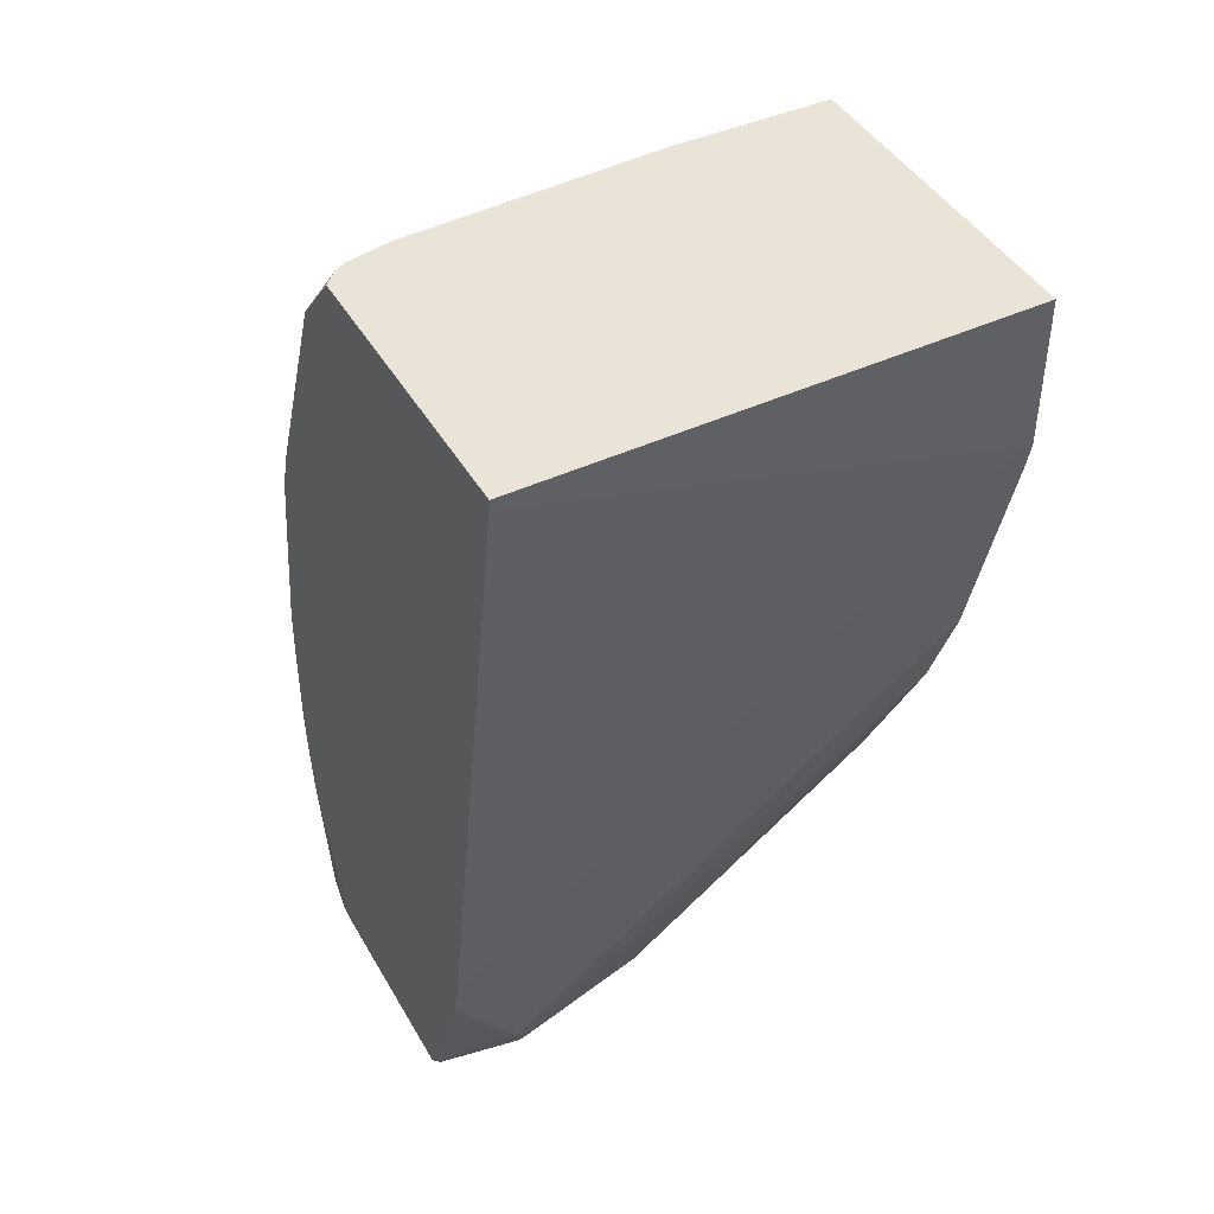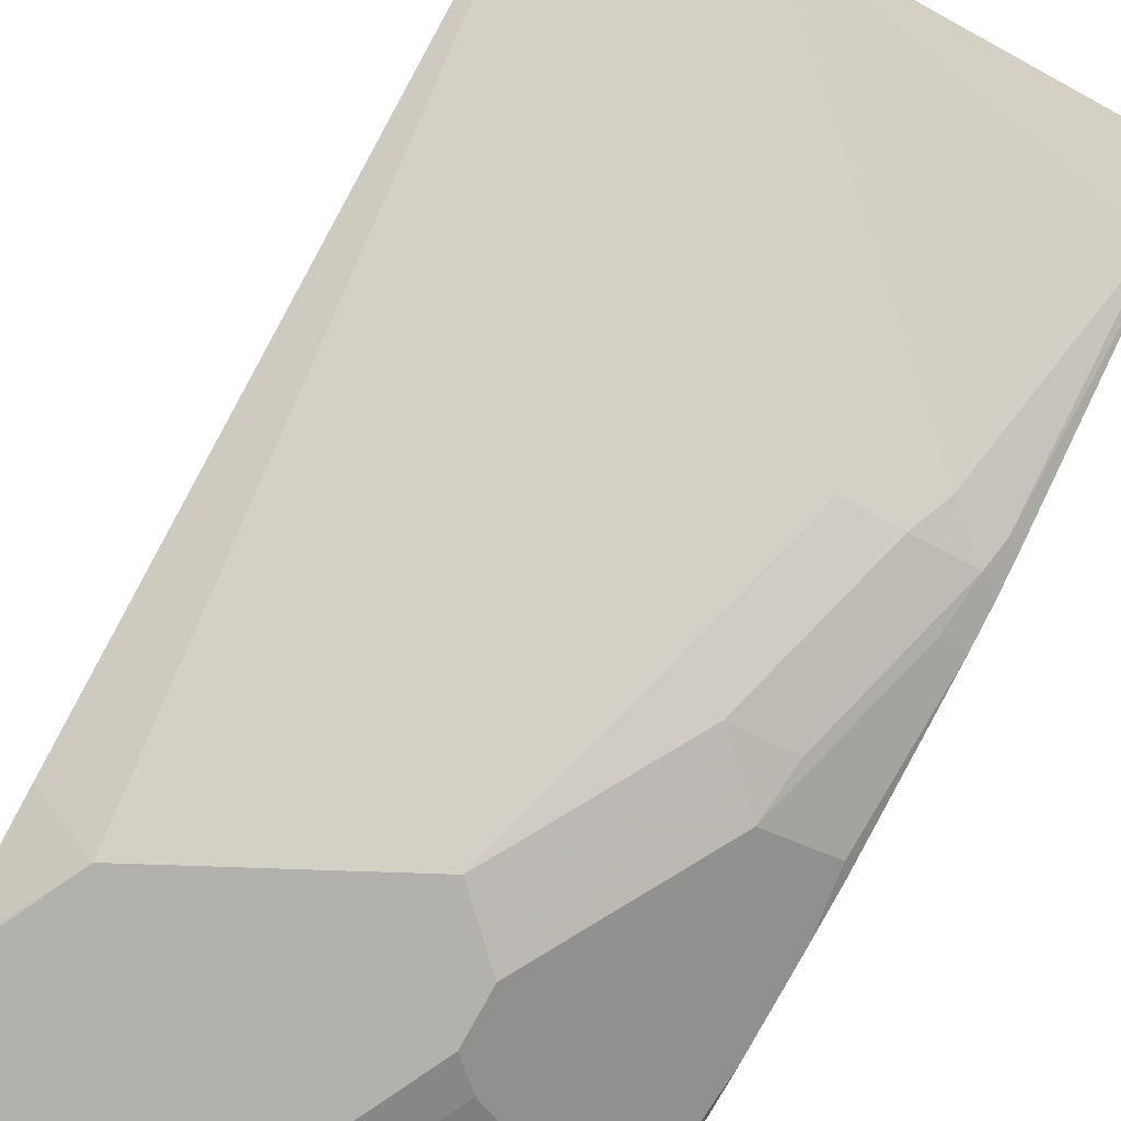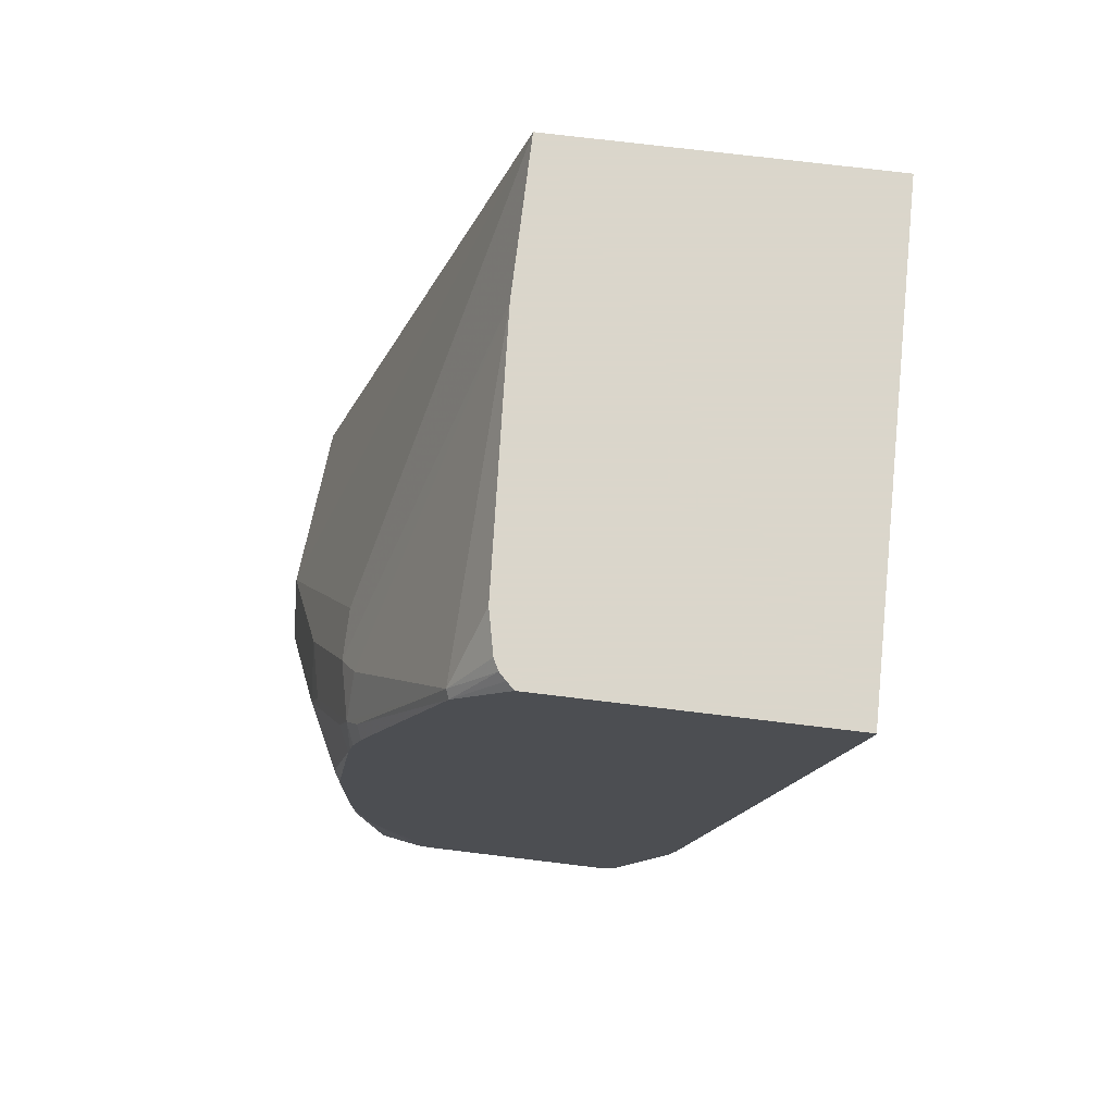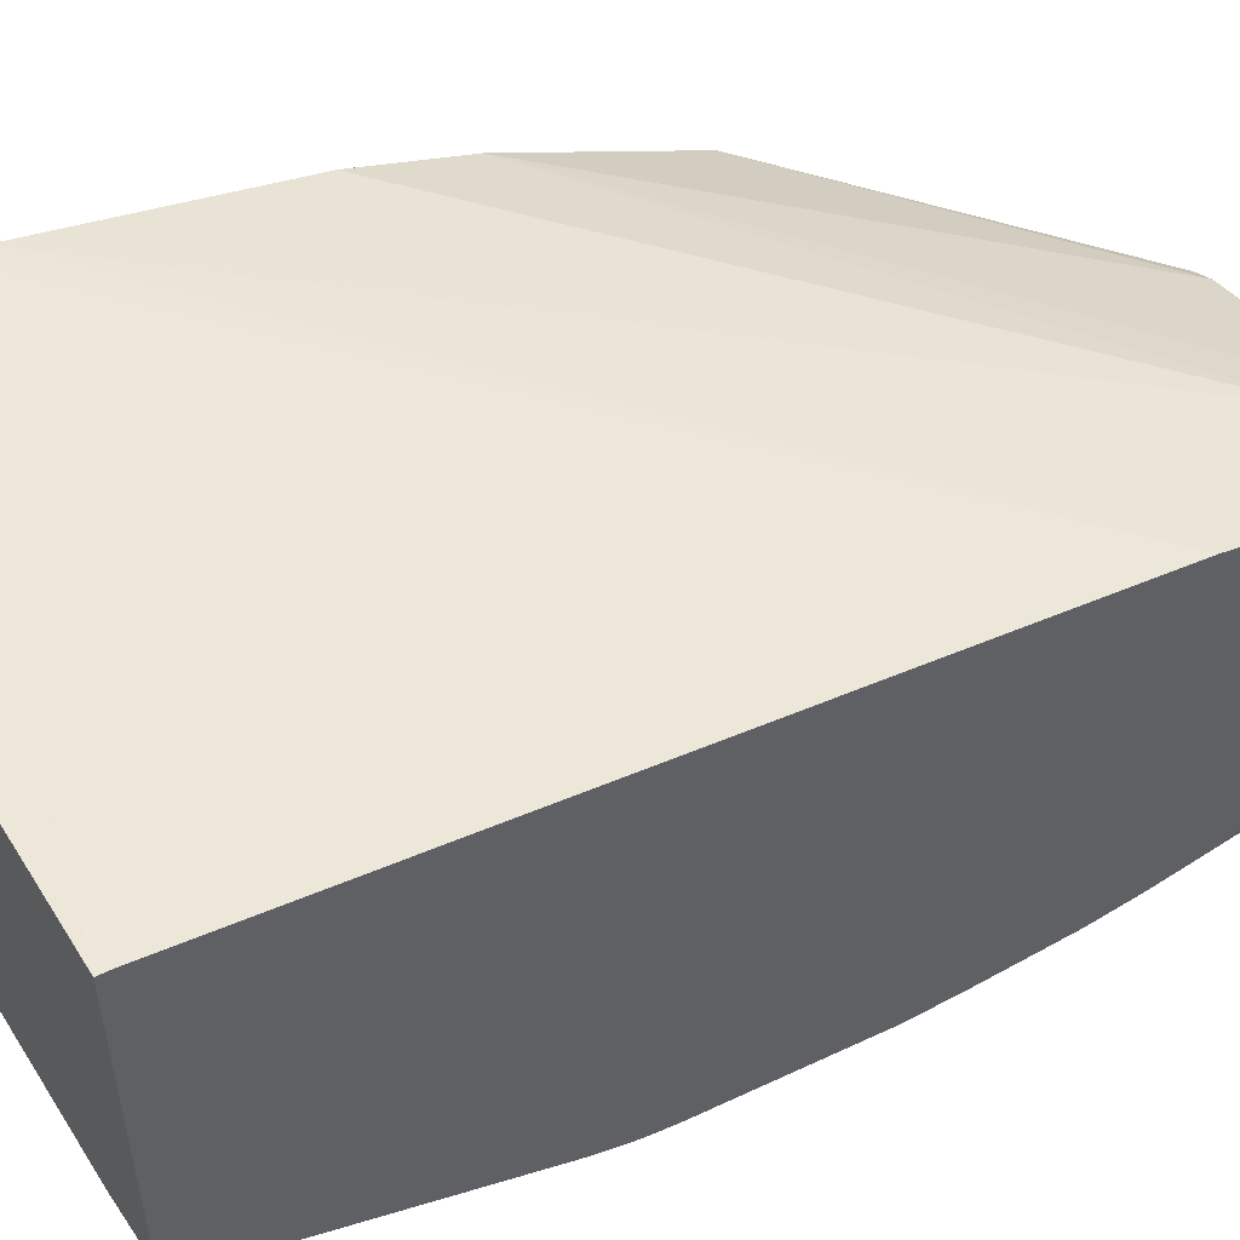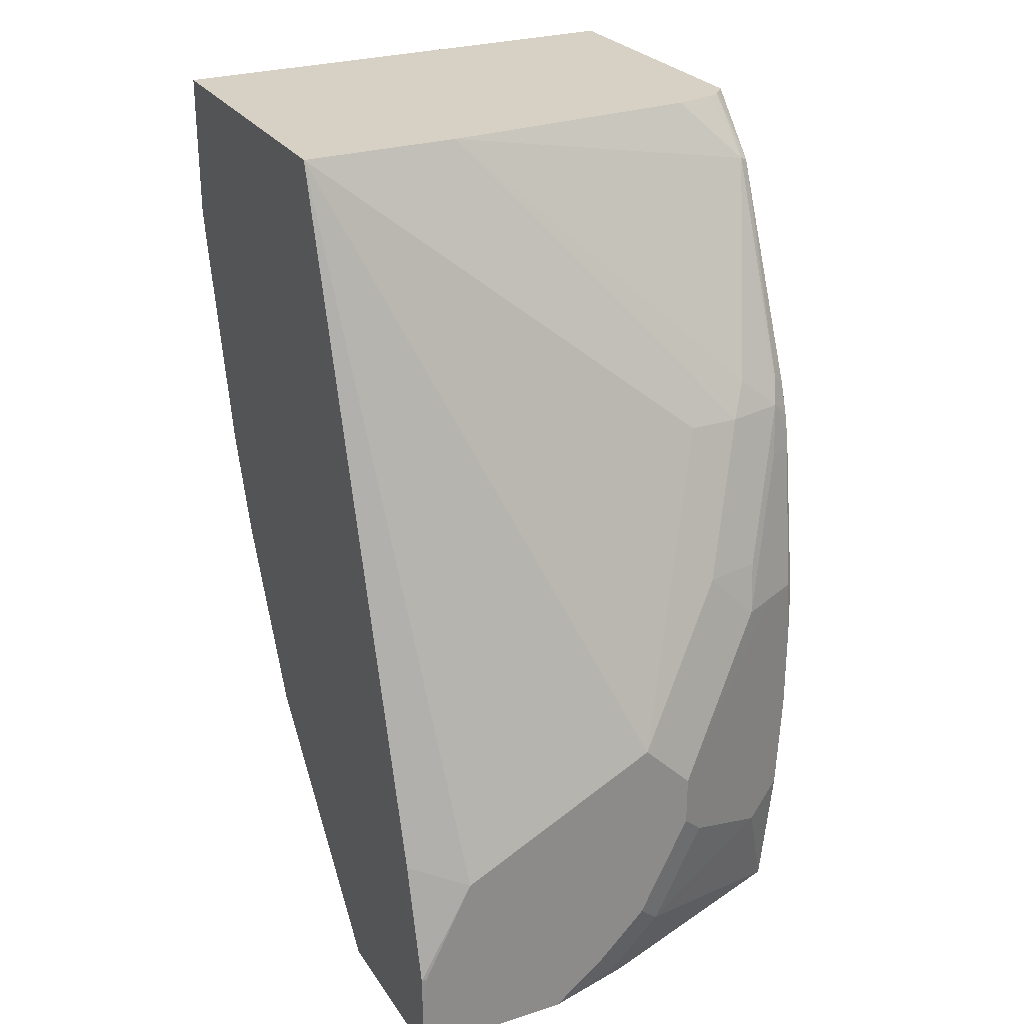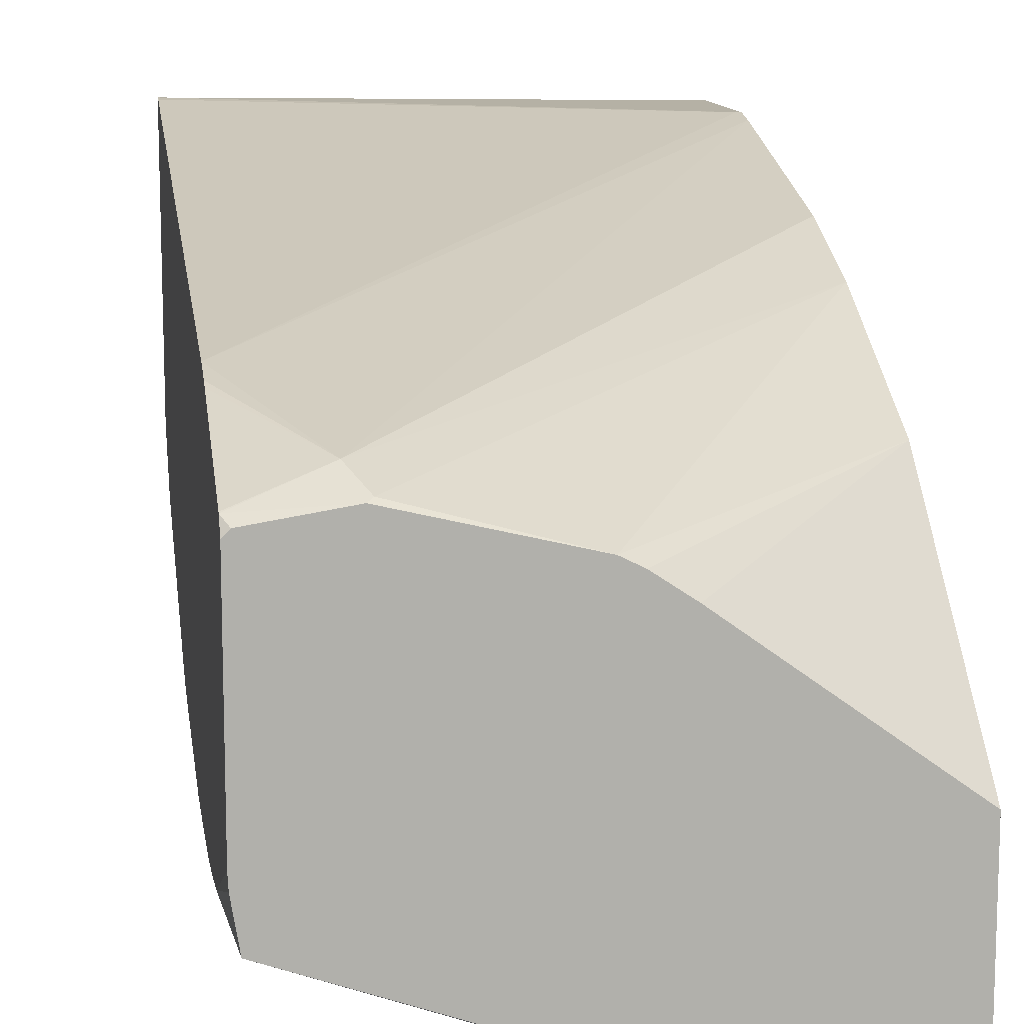
<metadata>
{"format":"obj","ext":"obj","renderer":"f3d","projection":"perspective","resolution":1024,"background":"white","views":[{"elev":43.4,"azim":152.0,"up":"+Z"},{"elev":-79.2,"azim":-28.5,"up":"+Y"},{"elev":73.7,"azim":96.9,"up":"+Z"},{"elev":52.3,"azim":58.9,"up":"+Y"},{"elev":26.6,"azim":-26.4,"up":"+Z"},{"elev":11.9,"azim":171.3,"up":"+Y"}]}
</metadata>
<code>
v 0.1903 0.344 -0.06378
v -0.001902 0.341 -0.06378
v 0.1903 0.2306 -0.06378
v 0.1903 0.3436 -0.0681
v 1.727e-05 0.341 -0.1204
v -0.001902 0.341 -0.1204
v -0.001902 0.2124 -0.06378
v 0.1875 0.2275 -0.06378
v 0.1903 0.2085 -0.0882
v 0.1903 0.2957 -0.3409
v -0.001902 0.339 -0.13
v 0.1404 0.1605 -0.1805
v 0.06019 0.2124 -0.06378
v -0.001902 0.1328 -0.3333
v 0.02006 0.1203 -0.3409
v 0.1003 0.1203 -0.3008
v 0.1848 0.2248 -0.06378
v 0.1872 0.2073 -0.08692
v 0.1855 0.1705 -0.1705
v 0.1903 0.1724 -0.1743
v 0.1903 0.2928 -0.3529
v 0.1604 0.2808 -0.4011
v -0.001902 0.3369 -0.1385
v 0.1604 0.1605 -0.1805
v 0.1671 0.1672 -0.1672
v 0.1641 0.2188 -0.06378
v -0.001902 0.1313 -0.339
v -0.001902 0.1263 -0.3591
v -0.001902 0.1207 -0.3815
v 1.727e-05 0.1203 -0.3811
v 0.1203 0.1203 -0.3209
v 0.1404 0.1404 -0.2407
v 0.1805 0.2225 -0.06378
v 0.183 0.1655 -0.1805
v 0.1903 0.1704 -0.1805
v 0.1903 0.2914 -0.3565
v 0.1903 0.2709 -0.411
v 0.1903 0.2706 -0.4115
v 0.1559 0.273 -0.4167
v 0.1538 0.2741 -0.4145
v -0.001902 0.3018 -0.2588
v -0.001902 0.3169 -0.2187
v -0.001902 0.1203 -0.4011
v 0.1203 0.1203 -0.3409
v 0.1872 0.1538 -0.2607
v 0.1738 0.1471 -0.2607
v 0.1604 0.1404 -0.2607
v 0.163 0.1454 -0.2407
v 0.1805 0.1605 -0.2006
v 0.1903 0.1654 -0.2006
v 0.1903 0.1666 -0.1941
v 0.1903 0.1684 -0.1864
v 0.1903 0.2655 -0.4167
v 0.1878 0.268 -0.4167
v 0.09574 0.2585 -0.4167
v -0.001902 0.3009 -0.2607
v -0.001902 0.1203 -0.4167
v 0.1003 0.1203 -0.3811
v 0.1304 0.1254 -0.351
v 0.1705 0.1454 -0.371
v 0.1872 0.1538 -0.361
v 0.1903 0.1554 -0.2855
v 0.1903 0.1561 -0.2647
v 0.1903 0.184 -0.4167
v 0.08844 0.2548 -0.4167
v -0.001902 0.2674 -0.3276
v -0.001902 0.2808 -0.3008
v -0.001902 0.1901 -0.4167
v 0.06019 0.1203 -0.4167
v 0.08023 0.1203 -0.4011
v 0.09026 0.1254 -0.4112
v 0.1103 0.1254 -0.3911
v 0.1873 0.1617 -0.4167
v 0.1903 0.1571 -0.3409
v 0.1903 0.1554 -0.3209
v 0.19 0.1785 -0.4167
v 0.1903 0.1601 -0.361
v 0.07507 0.2459 -0.4167
v 0.09574 0.1295 -0.4167
f 31 46 47
f 34 50 51
f 31 47 32
f 32 47 48
f 34 48 49
f 34 49 50
f 34 51 52
f 39 64 76
f 38 53 54
f 38 54 39
f 39 54 53
f 39 53 64
f 39 73 79
f 39 76 73
f 31 45 46
f 34 52 35
f 31 61 45
f 18 34 19
f 29 43 30
f 39 79 69
f 18 33 26
f 18 25 34
f 19 34 20
f 20 34 35
f 21 36 22
f 22 36 37
f 31 44 61
f 22 37 38
f 22 39 40
f 22 40 41
f 22 41 42
f 22 42 23
f 24 32 48
f 24 48 34
f 24 34 25
f 22 38 39
f 39 69 57
f 71 79 73
f 39 68 78
f 58 71 72
f 58 72 59
f 59 72 60
f 60 72 73
f 60 73 61
f 61 73 74
f 61 74 75
f 58 70 71
f 64 77 76
f 66 78 68
f 69 79 71
f 69 71 70
f 71 73 72
f 73 76 77
f 73 77 74
f 17 33 18
f 65 78 66
f 39 57 68
f 55 67 56
f 55 65 66
f 39 78 65
f 39 65 55
f 39 55 40
f 40 55 41
f 41 55 56
f 44 58 59
f 44 59 60
f 55 66 67
f 44 60 61
f 45 75 62
f 45 62 63
f 45 63 50
f 45 50 46
f 46 50 49
f 46 49 47
f 47 49 48
f 45 61 75
f 16 32 24
f 2 27 14
f 15 31 16
f 1 38 37
f 1 37 36
f 1 36 21
f 1 21 10
f 1 10 4
f 1 4 5
f 1 5 6
f 1 6 2
f 2 6 11
f 2 11 23
f 2 23 42
f 2 42 41
f 2 41 56
f 2 56 67
f 2 67 66
f 1 53 38
f 1 64 53
f 1 77 64
f 1 74 77
f 1 2 7
f 1 7 13
f 1 13 26
f 1 26 33
f 1 33 17
f 1 17 8
f 1 8 3
f 2 66 68
f 1 3 9
f 1 20 35
f 1 35 52
f 1 51 50
f 1 50 63
f 1 63 62
f 1 62 75
f 1 75 74
f 1 9 20
f 2 68 57
f 1 52 51
f 2 43 29
f 12 16 24
f 13 24 25
f 13 25 18
f 13 18 26
f 14 27 15
f 15 27 28
f 15 28 29
f 15 29 30
f 15 30 43
f 15 57 69
f 15 69 70
f 15 70 58
f 15 58 44
f 15 44 31
f 2 57 43
f 11 22 23
f 10 22 11
f 15 43 57
f 9 19 20
f 2 29 28
f 10 21 22
f 2 28 27
f 16 31 32
f 2 14 7
f 4 10 5
f 5 11 6
f 5 10 11
f 3 8 9
f 7 24 13
f 7 14 15
f 9 18 19
f 7 15 16
f 7 16 12
f 8 17 9
f 7 12 24
f 9 17 18

</code>
